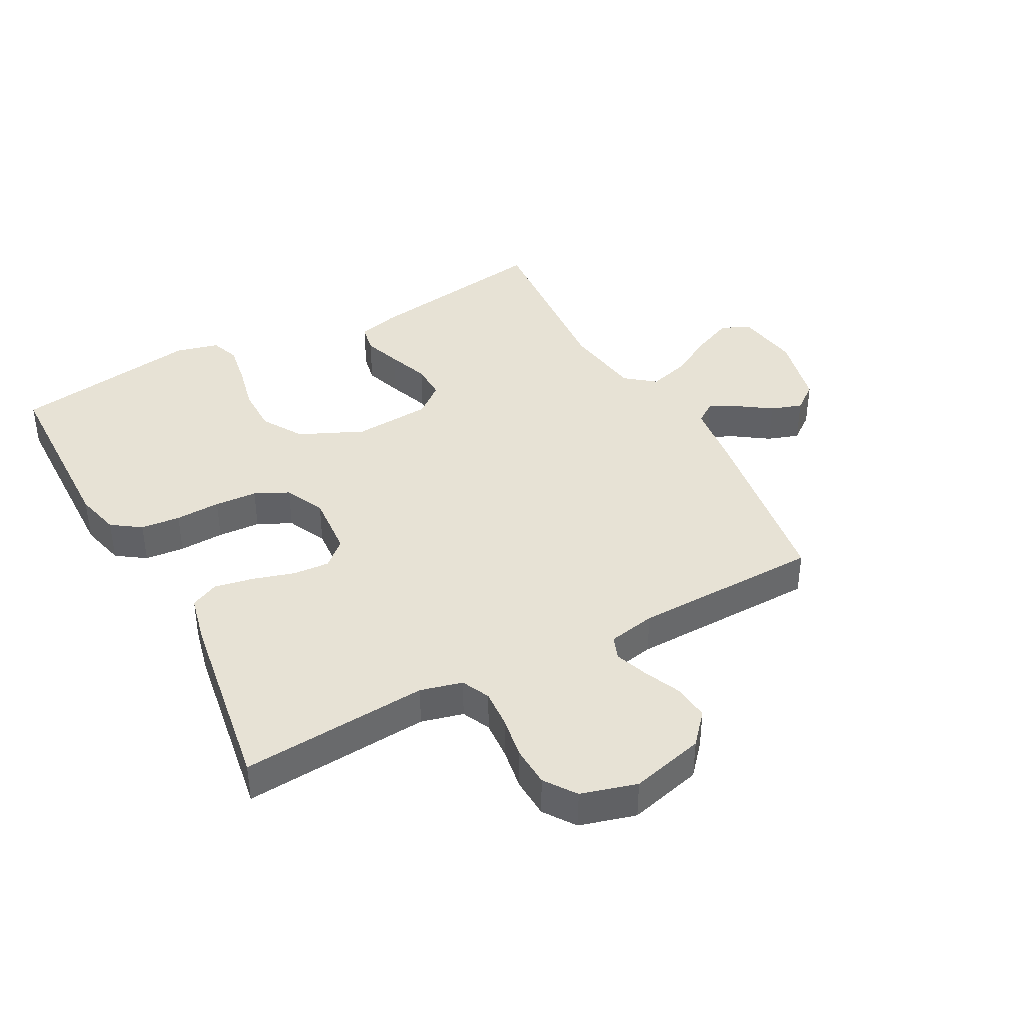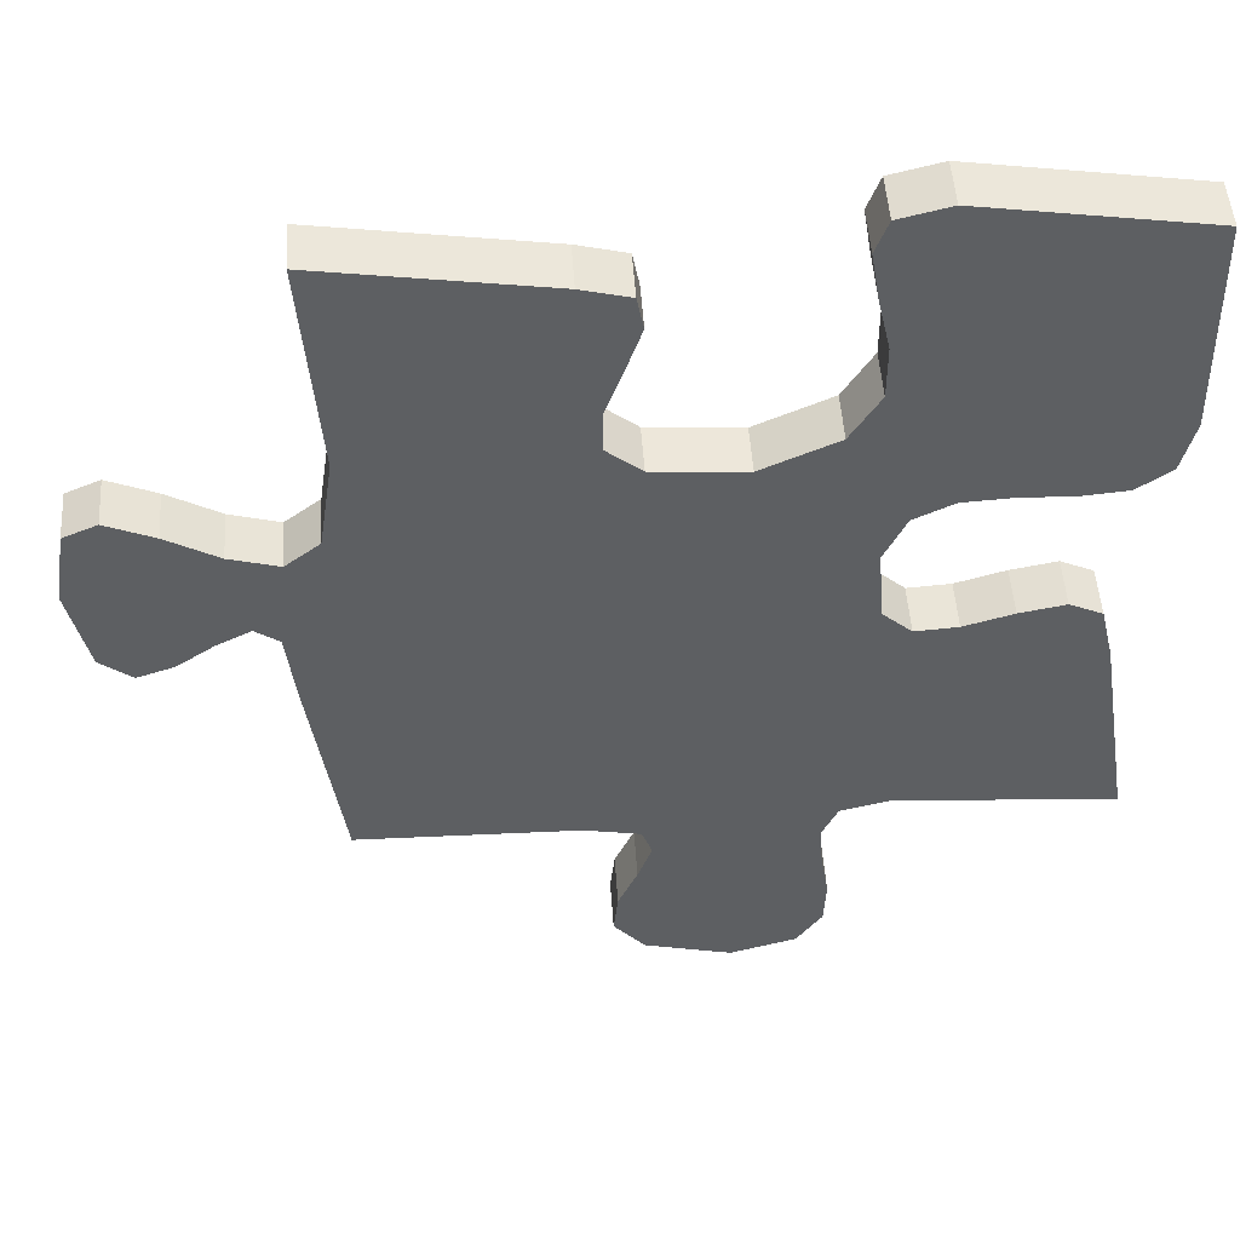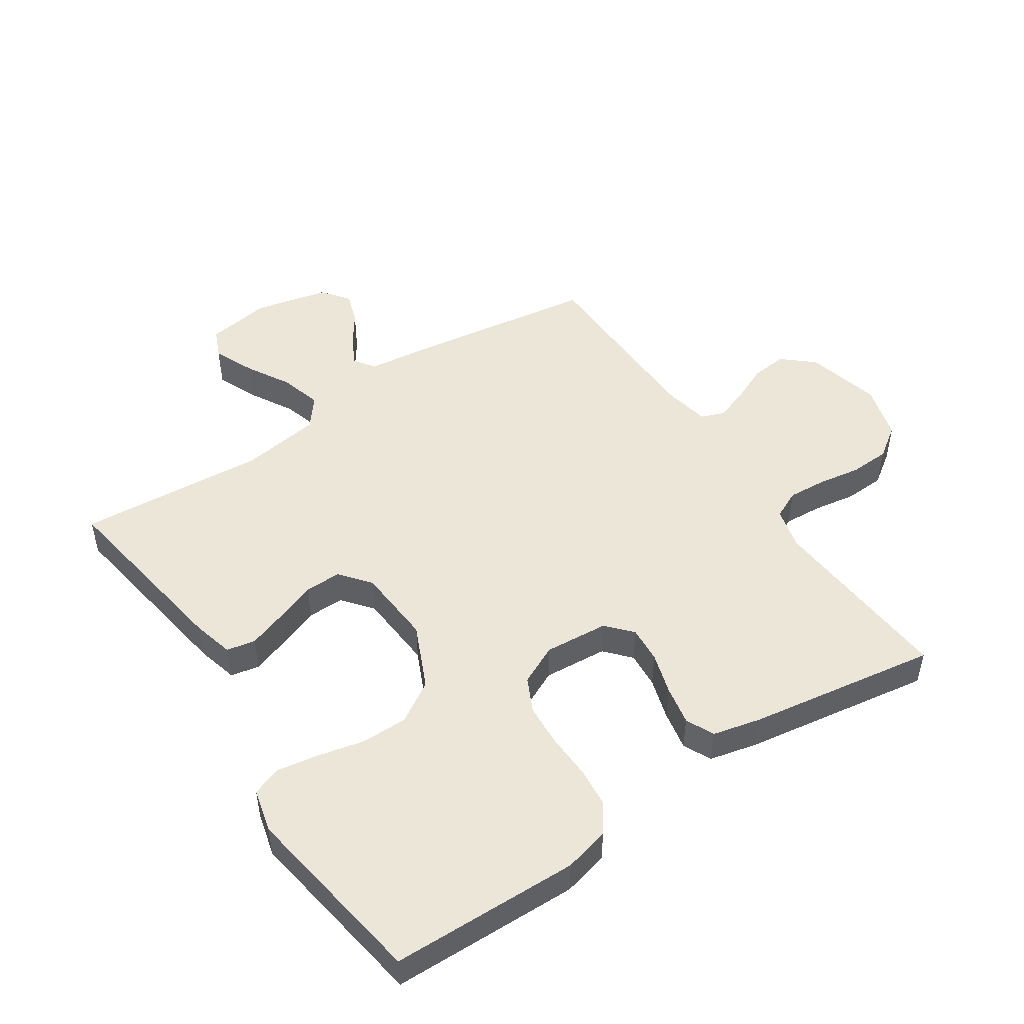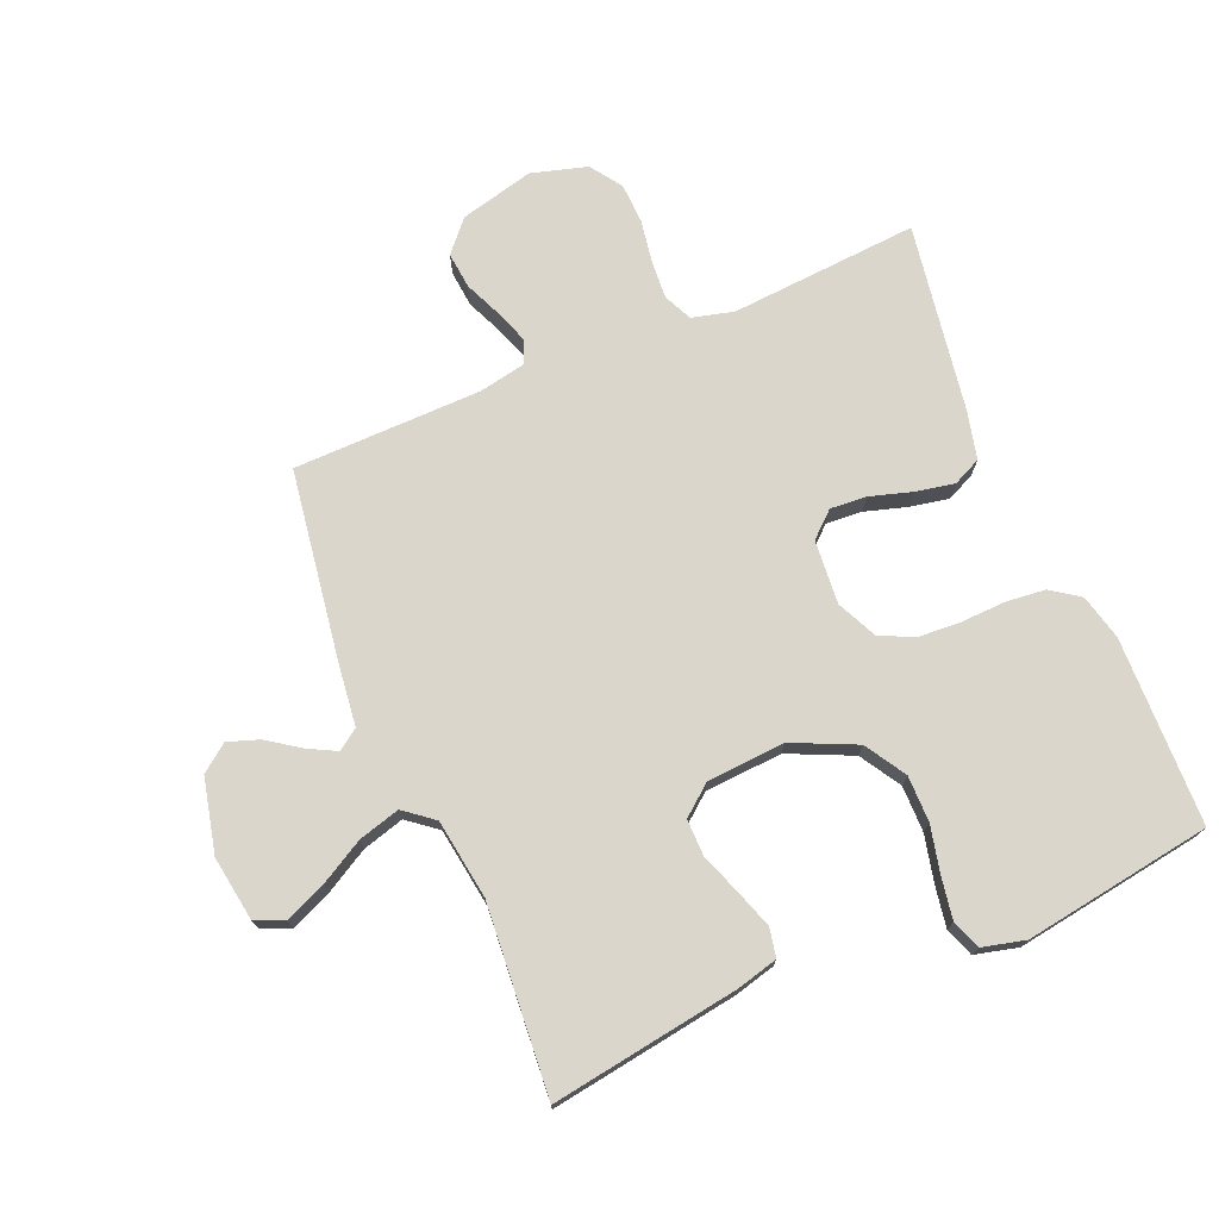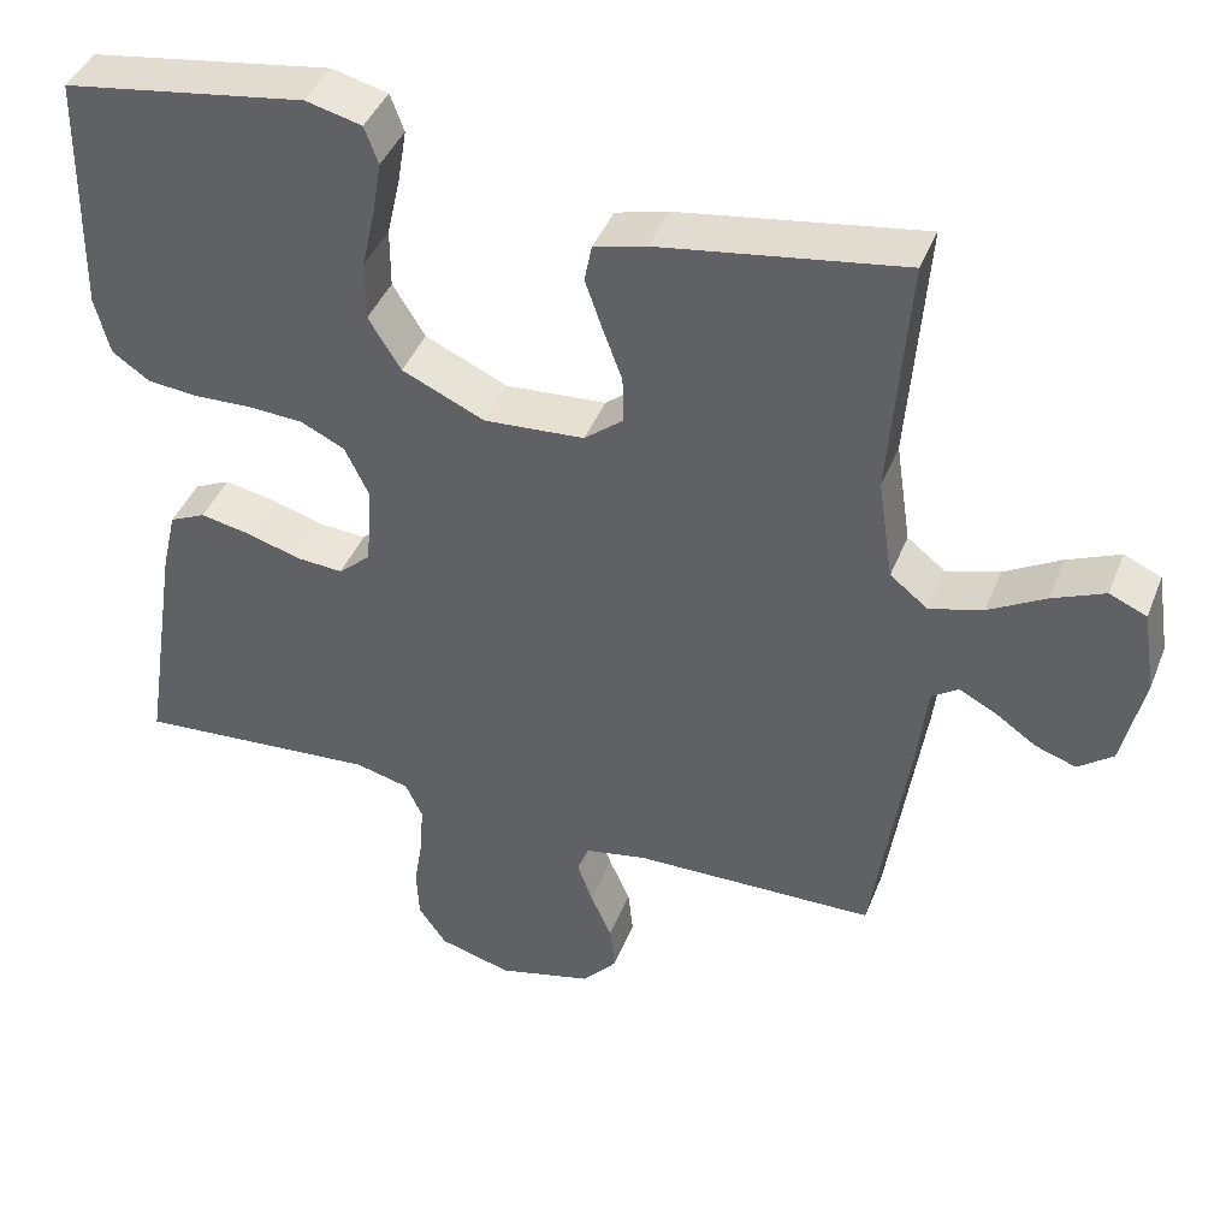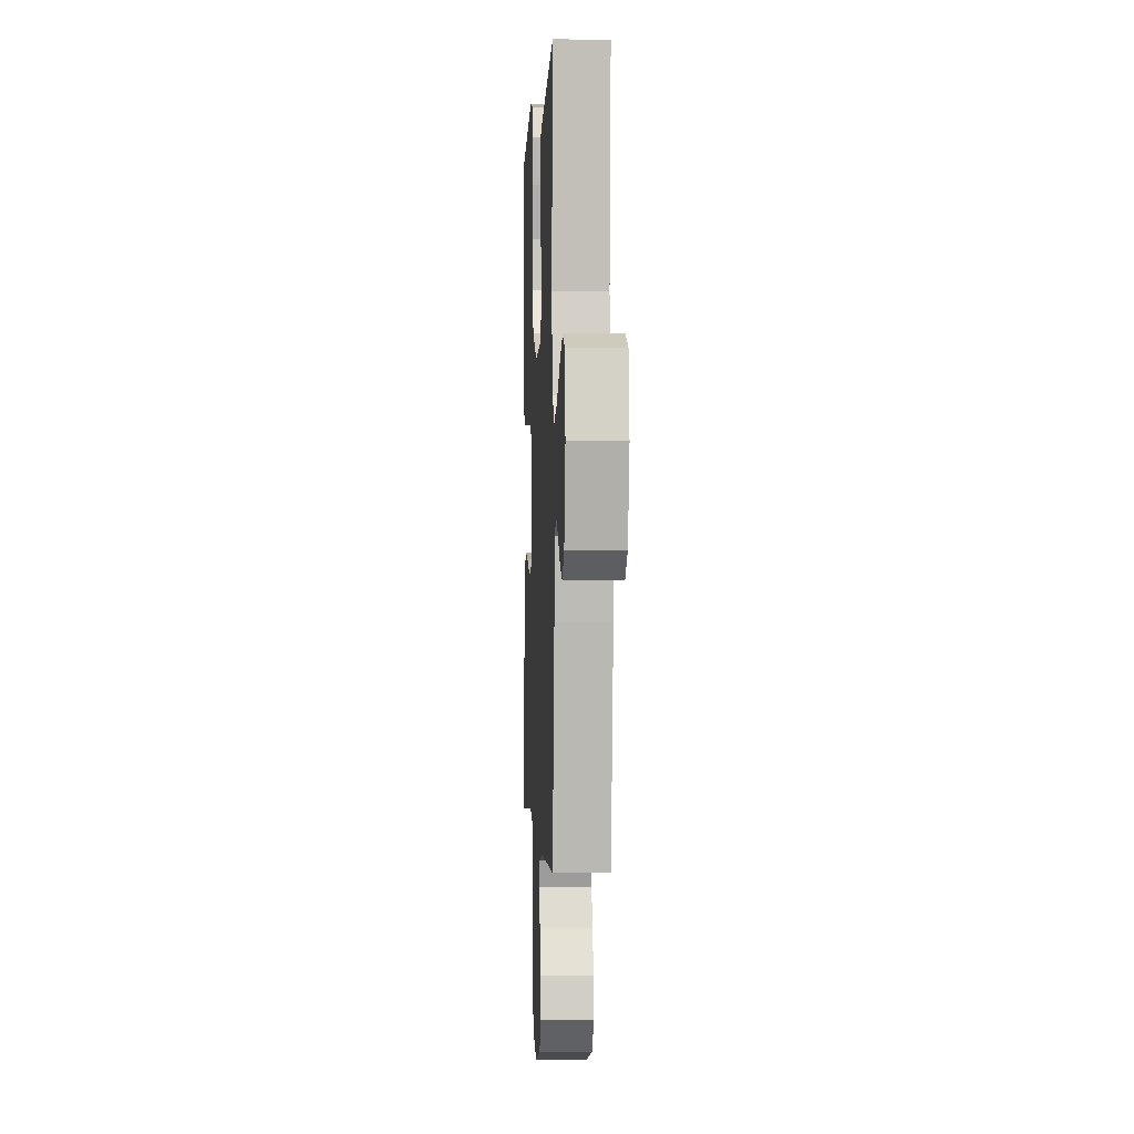
<metadata>
{"format":"obj","ext":"obj","renderer":"f3d","projection":"perspective","resolution":1024,"background":"white","views":[{"elev":40.2,"azim":151.7,"up":"+Y"},{"elev":49.5,"azim":-3.8,"up":"+Z"},{"elev":49.3,"azim":56.4,"up":"+Y"},{"elev":73.8,"azim":-22.7,"up":"+Y"},{"elev":42.2,"azim":-159.4,"up":"+Z"},{"elev":-0.6,"azim":-92.9,"up":"+Z"}]}
</metadata>
<code>
v 0.5 0.07 -0.5
v 0.2 0.07 -0.477
v 0.133 0.07 -0.494
v 0.112 0.07 -0.539
v 0.116 0.07 -0.6
v 0.127 0.07 -0.668
v 0.124 0.07 -0.732
v 0.089 0.07 -0.782
v 0 0.07 -0.807
v -0.118 0.07 -0.777
v -0.161 0.07 -0.728
v -0.155 0.07 -0.67
v -0.129 0.07 -0.611
v -0.11 0.07 -0.558
v -0.124 0.07 -0.521
v -0.2 0.07 -0.506
v -0.5 0.07 -0.5
v -0.544 0.07 -0.2
v -0.556 0.07 -0.098
v -0.589 0.07 -0.075
v -0.634 0.07 -0.098
v -0.686 0.07 -0.134
v -0.736 0.07 -0.151
v -0.779 0.07 -0.118
v -0.806 0.07 0
v -0.79 0.07 0.103
v -0.744 0.07 0.123
v -0.679 0.07 0.095
v -0.609 0.07 0.055
v -0.543 0.07 0.036
v -0.496 0.07 0.073
v -0.477 0.07 0.2
v -0.5 0.07 0.5
v -0.2 0.07 0.453
v -0.135 0.07 0.436
v -0.126 0.07 0.39
v -0.147 0.07 0.329
v -0.171 0.07 0.264
v -0.172 0.07 0.206
v -0.124 0.07 0.167
v 0 0.07 0.158
v 0.102 0.07 0.204
v 0.142 0.07 0.269
v 0.142 0.07 0.343
v 0.125 0.07 0.418
v 0.114 0.07 0.484
v 0.131 0.07 0.53
v 0.2 0.07 0.547
v 0.5 0.07 0.5
v 0.506 0.07 0.2
v 0.488 0.07 0.128
v 0.442 0.07 0.096
v 0.379 0.07 0.09
v 0.307 0.07 0.093
v 0.239 0.07 0.089
v 0.185 0.07 0.063
v 0.155 0.07 0
v 0.163 0.07 -0.102
v 0.203 0.07 -0.138
v 0.261 0.07 -0.134
v 0.328 0.07 -0.114
v 0.39 0.07 -0.102
v 0.435 0.07 -0.123
v 0.453 0.07 -0.2
v 0.5 0 -0.5
v 0.2 0 -0.477
v 0.133 0 -0.494
v 0.112 0 -0.539
v 0.116 0 -0.6
v 0.127 0 -0.668
v 0.124 0 -0.732
v 0.089 0 -0.782
v 0 0 -0.807
v -0.118 0 -0.777
v -0.161 0 -0.728
v -0.155 0 -0.67
v -0.129 0 -0.611
v -0.11 0 -0.558
v -0.124 0 -0.521
v -0.2 0 -0.506
v -0.5 0 -0.5
v -0.544 0 -0.2
v -0.556 0 -0.098
v -0.589 0 -0.075
v -0.634 0 -0.098
v -0.686 0 -0.134
v -0.736 0 -0.151
v -0.779 0 -0.118
v -0.806 0 0
v -0.79 0 0.103
v -0.744 0 0.123
v -0.679 0 0.095
v -0.609 0 0.055
v -0.543 0 0.036
v -0.496 0 0.073
v -0.477 0 0.2
v -0.5 0 0.5
v -0.2 0 0.453
v -0.135 0 0.436
v -0.126 0 0.39
v -0.147 0 0.329
v -0.171 0 0.264
v -0.172 0 0.206
v -0.124 0 0.167
v 0 0 0.158
v 0.102 0 0.204
v 0.142 0 0.269
v 0.142 0 0.343
v 0.125 0 0.418
v 0.114 0 0.484
v 0.131 0 0.53
v 0.2 0 0.547
v 0.5 0 0.5
v 0.506 0 0.2
v 0.488 0 0.128
v 0.442 0 0.096
v 0.379 0 0.09
v 0.307 0 0.093
v 0.239 0 0.089
v 0.185 0 0.063
v 0.155 0 0
v 0.163 0 -0.102
v 0.203 0 -0.138
v 0.261 0 -0.134
v 0.328 0 -0.114
v 0.39 0 -0.102
v 0.435 0 -0.123
v 0.453 0 -0.2
f 64 1 2
f 63 64 2
f 62 63 2
f 61 62 2
f 60 61 2
f 59 60 2 3
f 58 59 3 4
f 57 58 4
f 52 53 54
f 51 52 54
f 50 51 54
f 49 50 54
f 48 49 54
f 47 48 54
f 46 47 54
f 45 46 54
f 44 45 54
f 43 44 54 55
f 42 43 55 56
f 36 37 38
f 35 36 38
f 34 35 38
f 33 34 38
f 32 33 38
f 31 32 38 39
f 30 31 39 40
f 27 28 29
f 26 27 29
f 25 26 29
f 24 25 29
f 23 24 29
f 22 23 29
f 21 22 29
f 20 21 29 30
f 30 40 41
f 20 30 41
f 19 20 41
f 42 56 57
f 41 42 57
f 19 41 57
f 18 19 57
f 17 18 57
f 16 17 57
f 11 12 13
f 10 11 13
f 9 10 13
f 8 9 13
f 7 8 13
f 6 7 13
f 5 6 13
f 15 16 57 4
f 4 5 13 14
f 4 14 15
f 66 65 128
f 66 128 127
f 66 127 126
f 66 126 125
f 66 125 124
f 67 66 124 123
f 68 67 123 122
f 68 122 121
f 118 117 116
f 118 116 115
f 118 115 114
f 118 114 113
f 118 113 112
f 118 112 111
f 118 111 110
f 118 110 109
f 118 109 108
f 119 118 108 107
f 120 119 107 106
f 102 101 100
f 102 100 99
f 102 99 98
f 102 98 97
f 102 97 96
f 103 102 96 95
f 104 103 95 94
f 93 92 91
f 93 91 90
f 93 90 89
f 93 89 88
f 93 88 87
f 93 87 86
f 93 86 85
f 94 93 85 84
f 105 104 94
f 105 94 84
f 105 84 83
f 121 120 106
f 121 106 105
f 121 105 83
f 121 83 82
f 121 82 81
f 121 81 80
f 77 76 75
f 77 75 74
f 77 74 73
f 77 73 72
f 77 72 71
f 77 71 70
f 77 70 69
f 68 121 80 79
f 78 77 69 68
f 79 78 68
f 1 65 66 2
f 2 66 67 3
f 3 67 68 4
f 4 68 69 5
f 5 69 70 6
f 6 70 71 7
f 7 71 72 8
f 8 72 73 9
f 9 73 74 10
f 10 74 75 11
f 11 75 76 12
f 12 76 77 13
f 13 77 78 14
f 14 78 79 15
f 15 79 80 16
f 16 80 81 17
f 17 81 82 18
f 18 82 83 19
f 19 83 84 20
f 20 84 85 21
f 21 85 86 22
f 22 86 87 23
f 23 87 88 24
f 24 88 89 25
f 25 89 90 26
f 26 90 91 27
f 27 91 92 28
f 28 92 93 29
f 29 93 94 30
f 30 94 95 31
f 31 95 96 32
f 32 96 97 33
f 33 97 98 34
f 34 98 99 35
f 35 99 100 36
f 36 100 101 37
f 37 101 102 38
f 38 102 103 39
f 39 103 104 40
f 40 104 105 41
f 41 105 106 42
f 42 106 107 43
f 43 107 108 44
f 44 108 109 45
f 45 109 110 46
f 46 110 111 47
f 47 111 112 48
f 48 112 113 49
f 49 113 114 50
f 50 114 115 51
f 51 115 116 52
f 52 116 117 53
f 53 117 118 54
f 54 118 119 55
f 55 119 120 56
f 56 120 121 57
f 57 121 122 58
f 58 122 123 59
f 59 123 124 60
f 60 124 125 61
f 61 125 126 62
f 62 126 127 63
f 63 127 128 64
f 64 128 65 1

</code>
